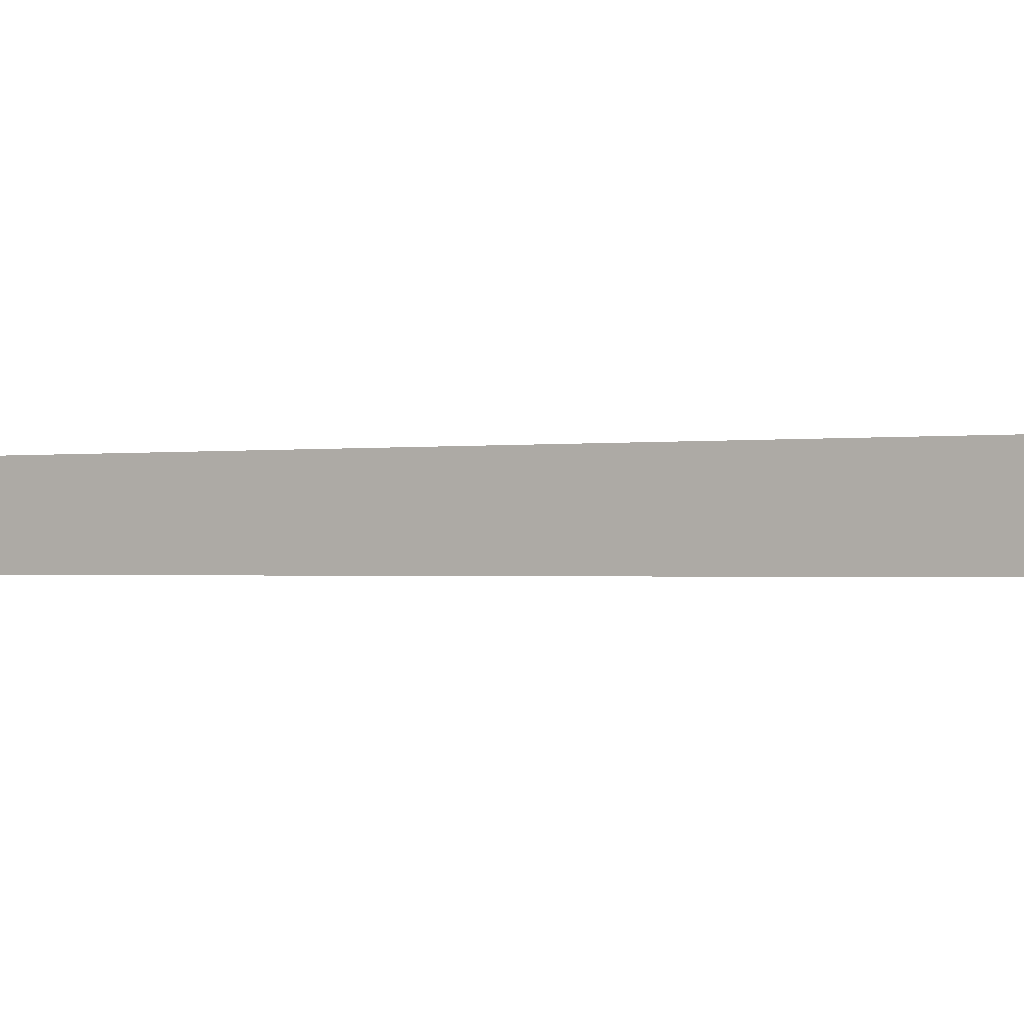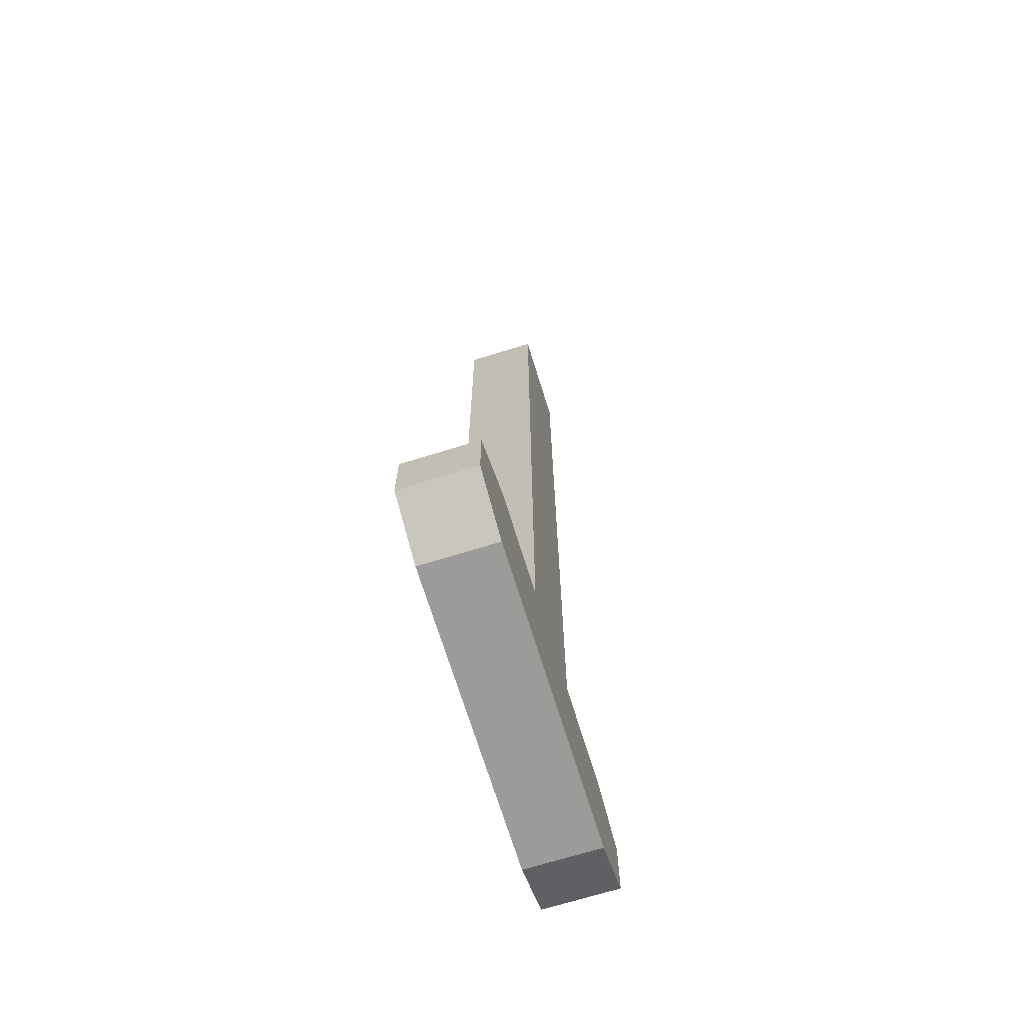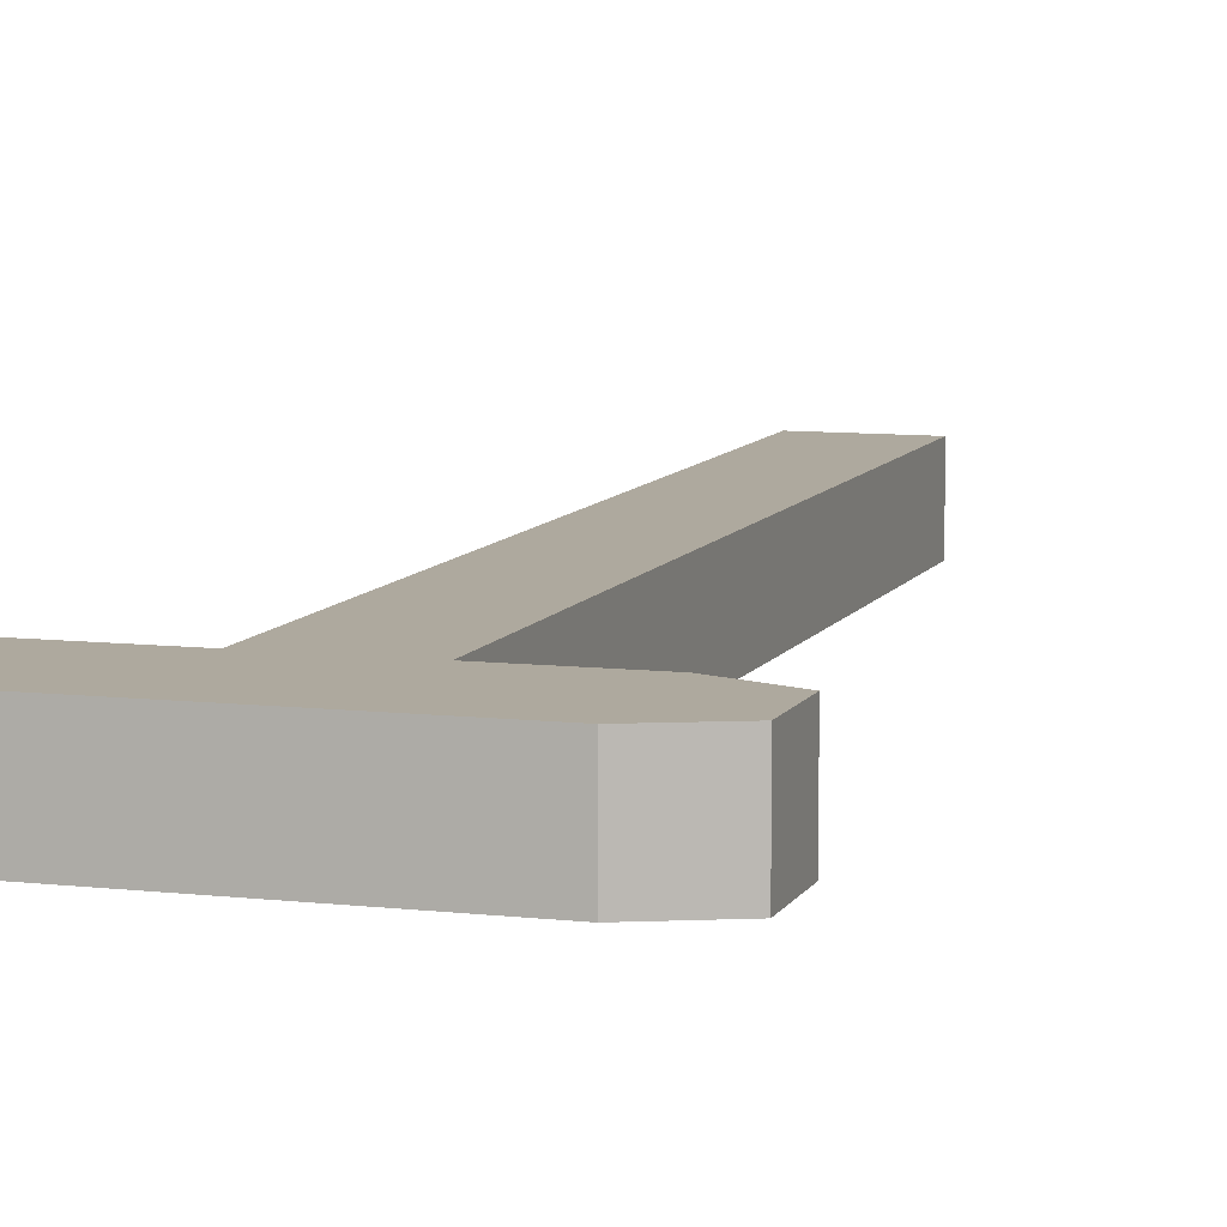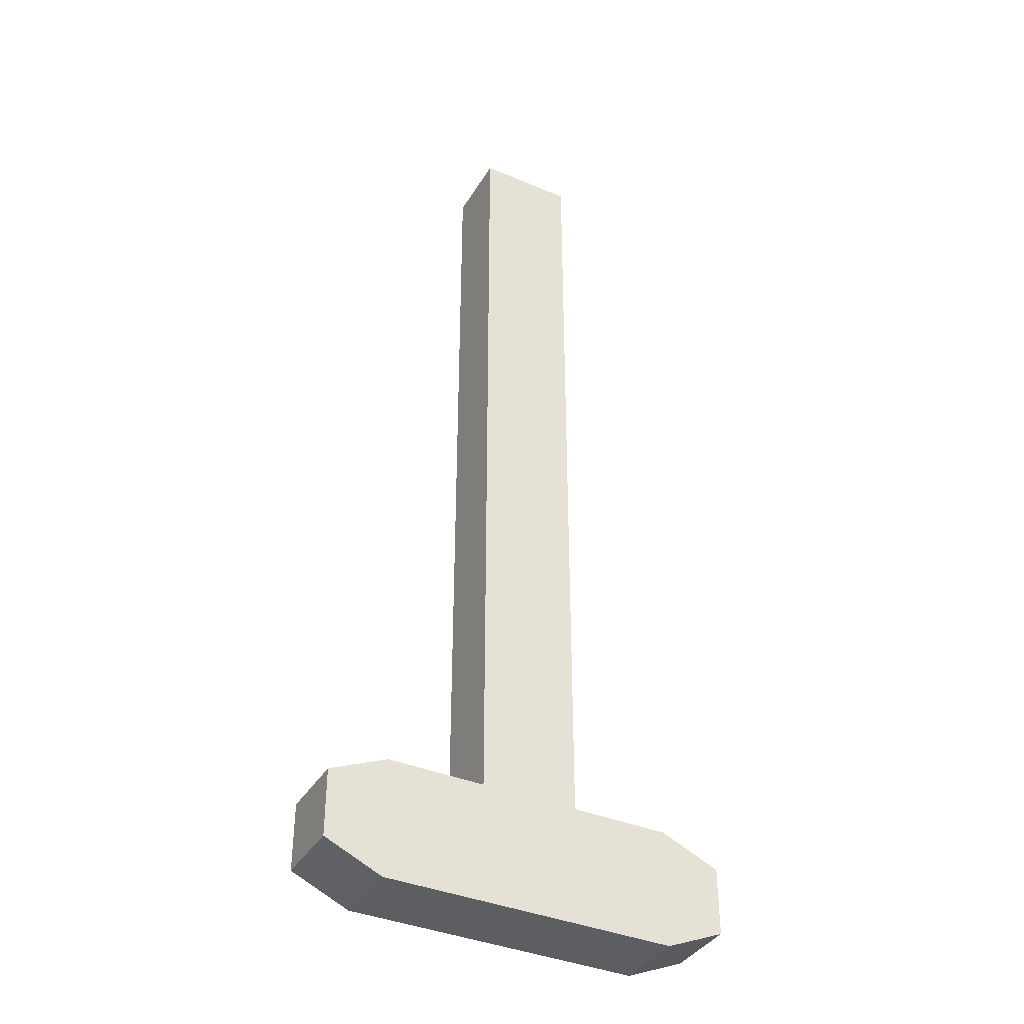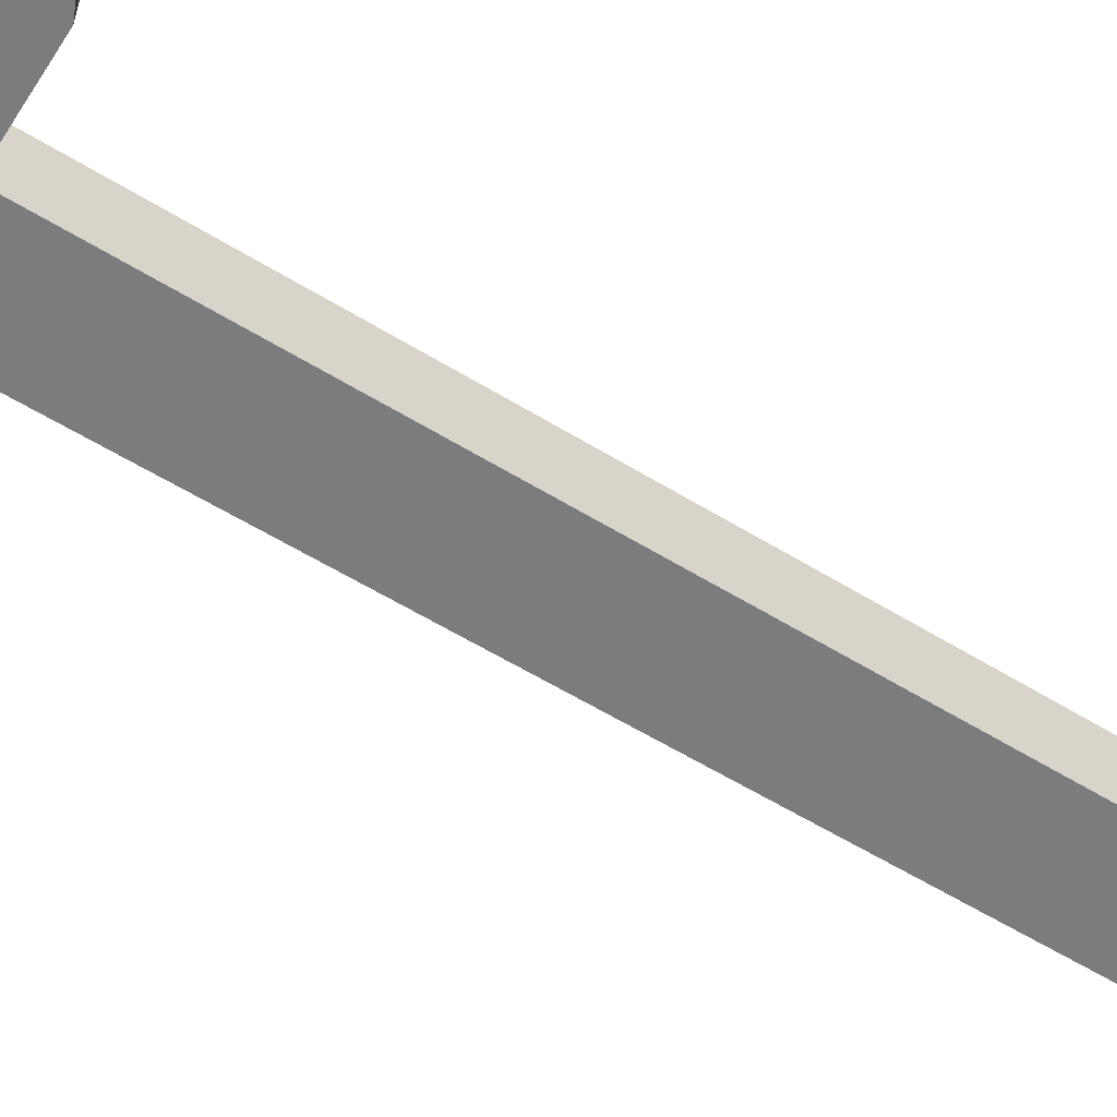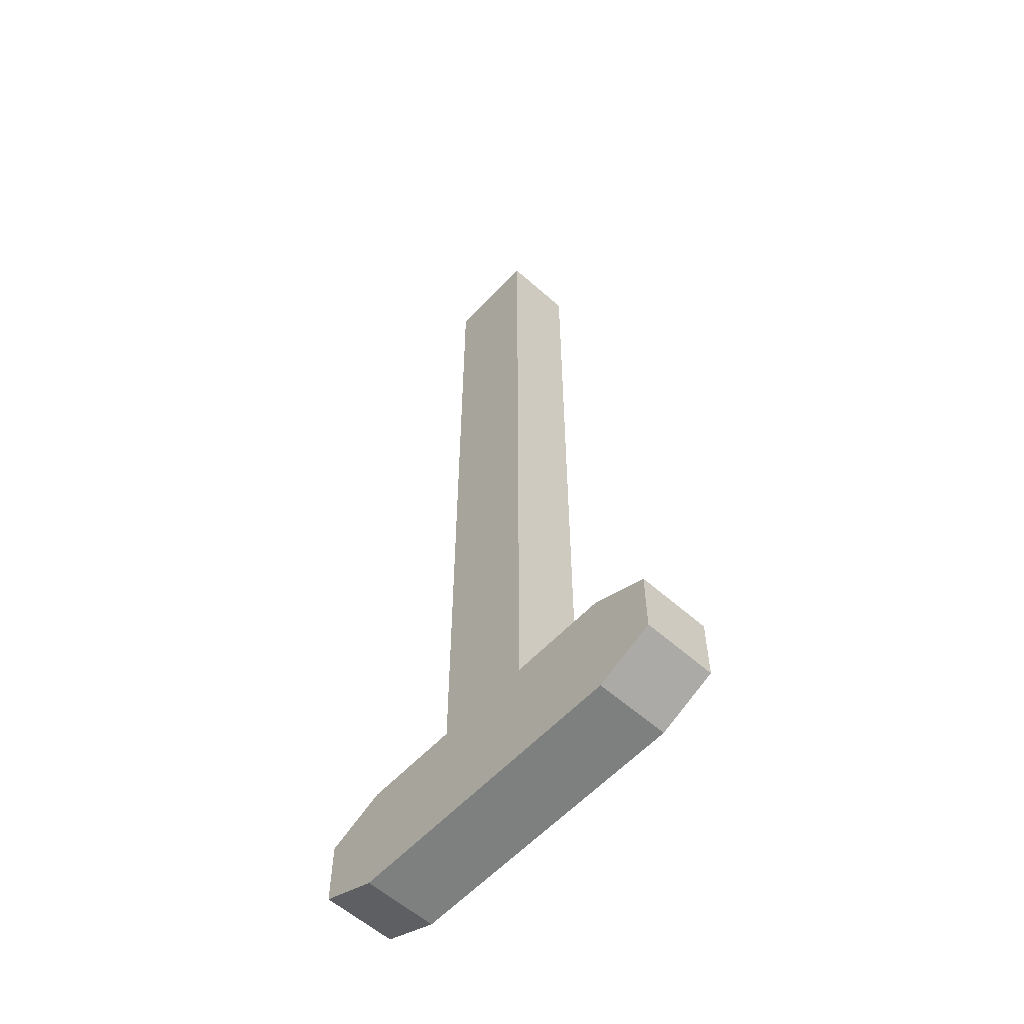
<metadata>
{"format":"obj","ext":"obj","renderer":"f3d","projection":"perspective","resolution":1024,"background":"white","views":[{"elev":-0.8,"azim":-57.6,"up":"+Y"},{"elev":-70.1,"azim":107.2,"up":"+Z"},{"elev":8.6,"azim":-162.5,"up":"+Y"},{"elev":-38.3,"azim":-27.9,"up":"+Z"},{"elev":-57.8,"azim":-122.6,"up":"+Y"},{"elev":-58.3,"azim":-132.5,"up":"+Z"}]}
</metadata>
<code>
g SM_Wep_Rifle_02_Charge_01
v -0.02885 -0.005127 -0.03576
v -0.02885 0.005172 -0.03576
v -0.02885 0.005172 -0.02626
v -0.02885 -0.005127 -0.02626
v 0.02894 0.005172 -0.03576
v 0.02894 -0.005127 -0.03576
v 0.02894 -0.005127 -0.02626
v 0.02894 0.005172 -0.02626
v -0.02069 -0.005127 -0.02265
v -0.02069 0.005172 -0.02265
v -0.006911 0.005172 -0.02265
v -0.006911 -0.005127 -0.02265
v -0.02069 -0.005127 -0.03937
v -0.02885 -0.005127 -0.03576
v -0.02885 -0.005127 -0.02626
v -0.02069 -0.005127 -0.02265
v -0.006911 -0.005127 -0.02265
v 0.02064 -0.005127 -0.03937
v 0.006866 -0.005127 -0.02265
v 0.006866 -0.005127 0.09746
v -0.006911 -0.005127 0.09746
v 0.02064 -0.005127 -0.02265
v 0.02894 -0.005127 -0.03576
v 0.02894 -0.005127 -0.02626
v -0.02069 -0.005127 -0.02265
v -0.02885 -0.005127 -0.02626
v -0.02885 0.005172 -0.02626
v -0.02069 0.005172 -0.02265
v -0.02069 0.005172 -0.02265
v -0.02885 0.005172 -0.02626
v -0.02885 0.005172 -0.03576
v -0.02069 0.005172 -0.03937
v -0.006911 0.005172 -0.02265
v 0.006866 0.005172 -0.02265
v 0.02064 0.005172 -0.03937
v 0.02064 0.005172 -0.02265
v 0.02894 0.005172 -0.02626
v 0.02894 0.005172 -0.03576
v 0.006866 0.005172 0.09746
v -0.006911 0.005172 0.09746
v -0.006911 0.005172 -0.02265
v -0.02069 0.005172 -0.03937
v -0.02885 0.005172 -0.03576
v -0.02885 -0.005127 -0.03576
v -0.02069 -0.005127 -0.03937
v 0.02064 0.005172 -0.02265
v 0.02894 0.005172 -0.02626
v 0.02894 -0.005127 -0.02626
v 0.02064 -0.005127 -0.02265
v 0.02064 -0.005127 -0.03937
v 0.02894 -0.005127 -0.03576
v 0.02894 0.005172 -0.03576
v 0.02064 0.005172 -0.03937
v 0.006866 0.005172 -0.02265
v 0.02064 0.005172 -0.02265
v 0.02064 -0.005127 -0.02265
v 0.006866 -0.005127 -0.02265
v 0.02064 -0.005127 -0.03937
v 0.02064 0.005172 -0.03937
v -0.02069 0.005172 -0.03937
v -0.02069 -0.005127 -0.03937
v -0.006911 0.005172 -0.02265
v -0.006911 0.005172 0.09746
v -0.006911 -0.005127 0.09746
v -0.006911 -0.005127 -0.02265
v 0.006866 -0.005127 -0.02265
v 0.006866 -0.005127 0.09746
v 0.006866 0.005172 0.09746
v 0.006866 0.005172 -0.02265
g SM_Wep_Rifle_02_Charge_01_0
f 3 2 1
f 4 3 1
f 7 6 5
f 8 7 5
f 11 10 9
f 12 11 9
f 15 14 13
f 16 15 13
f 17 16 13
f 17 13 18
f 19 17 18
f 19 20 17
f 20 21 17
f 22 19 18
f 18 23 22
f 23 24 22
f 27 26 25
f 28 27 25
f 31 30 29
f 32 31 29
f 29 33 32
f 33 34 32
f 34 35 32
f 34 36 35
f 36 37 35
f 37 38 35
f 40 39 34
f 41 40 34
f 44 43 42
f 45 44 42
f 48 47 46
f 49 48 46
f 52 51 50
f 53 52 50
f 56 55 54
f 57 56 54
f 60 59 58
f 61 60 58
f 64 63 62
f 65 64 62
f 68 67 66
f 69 68 66

</code>
